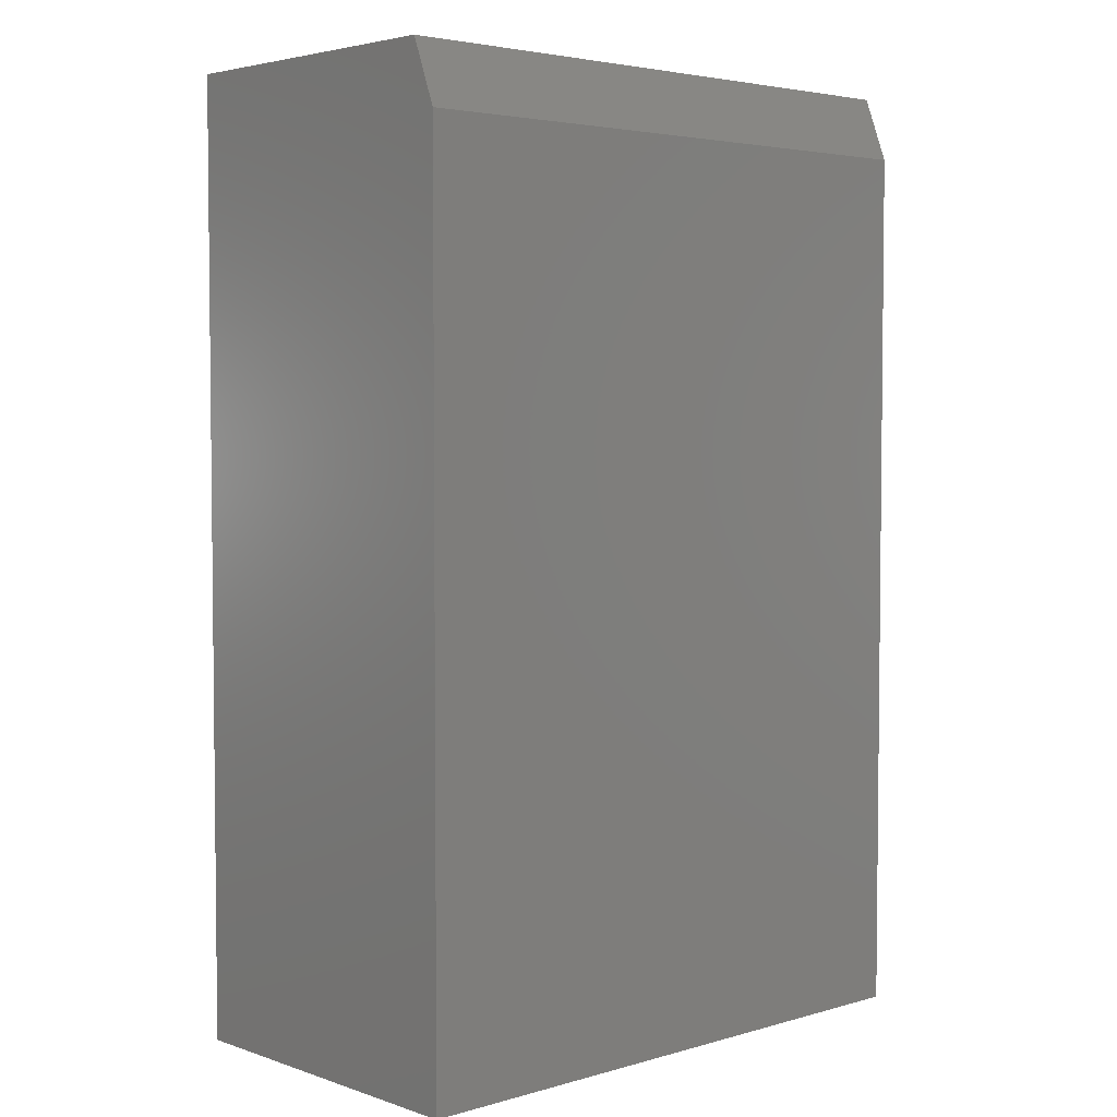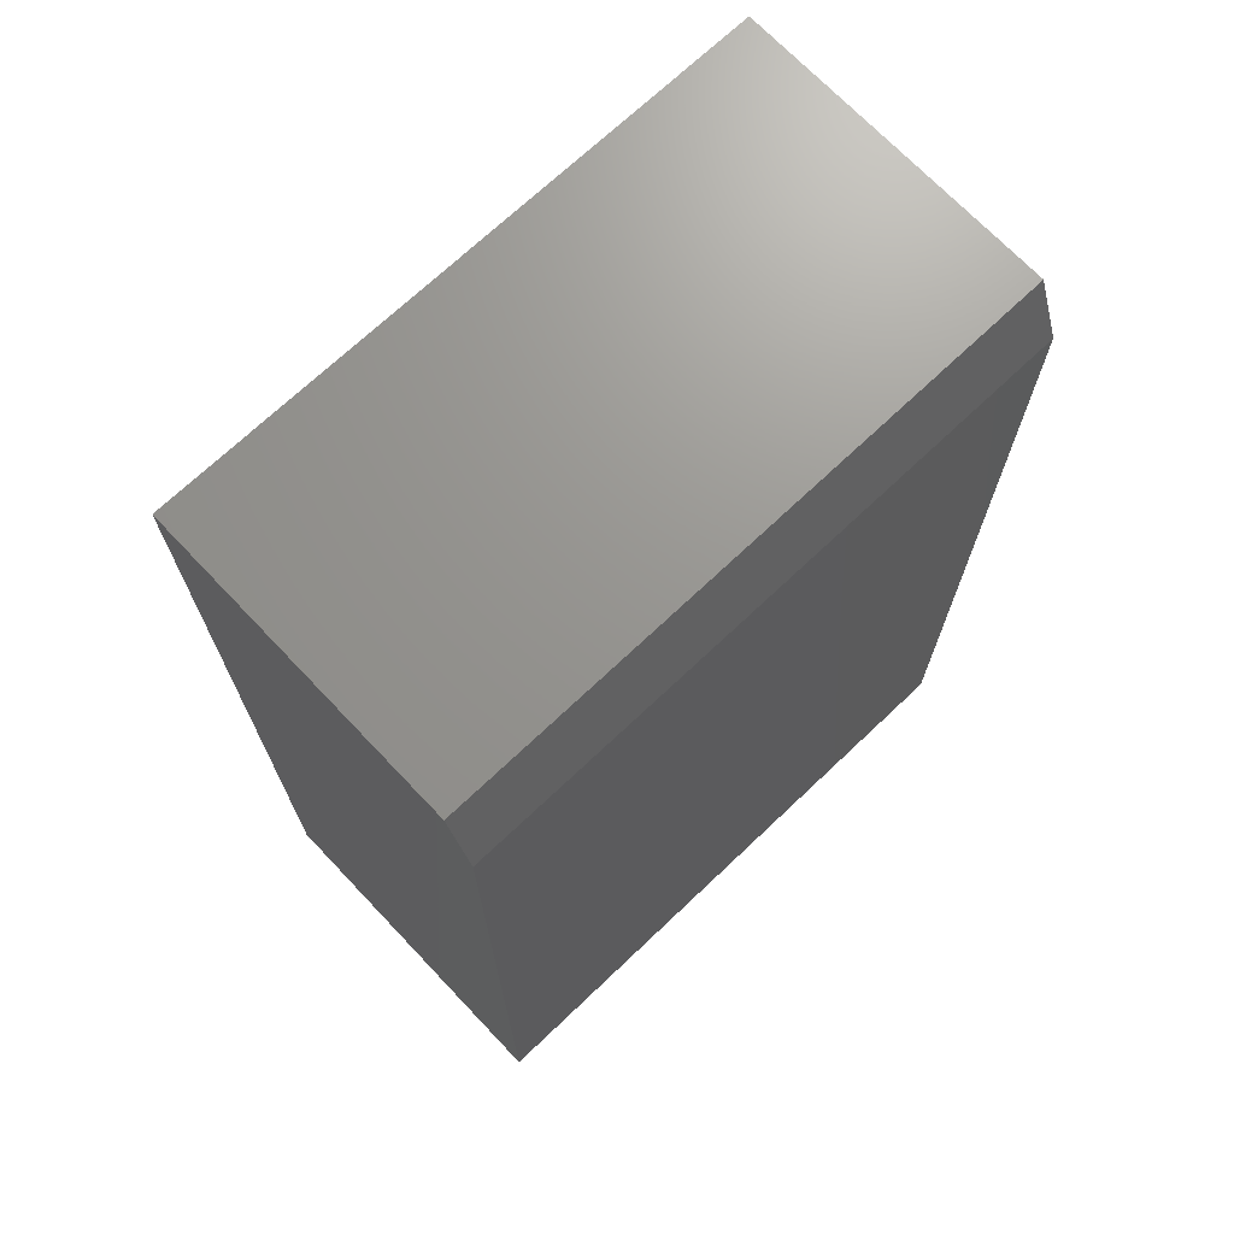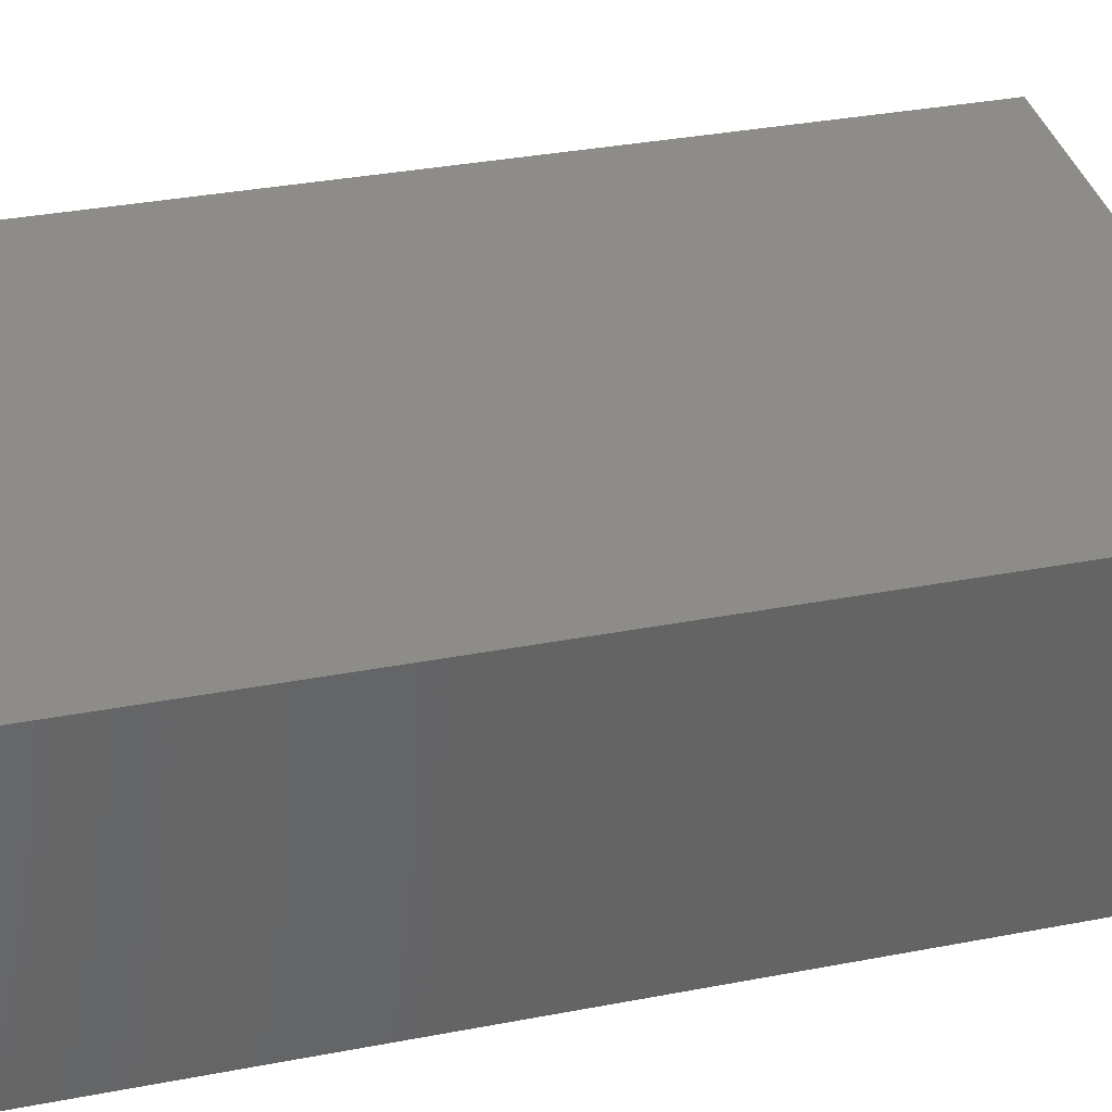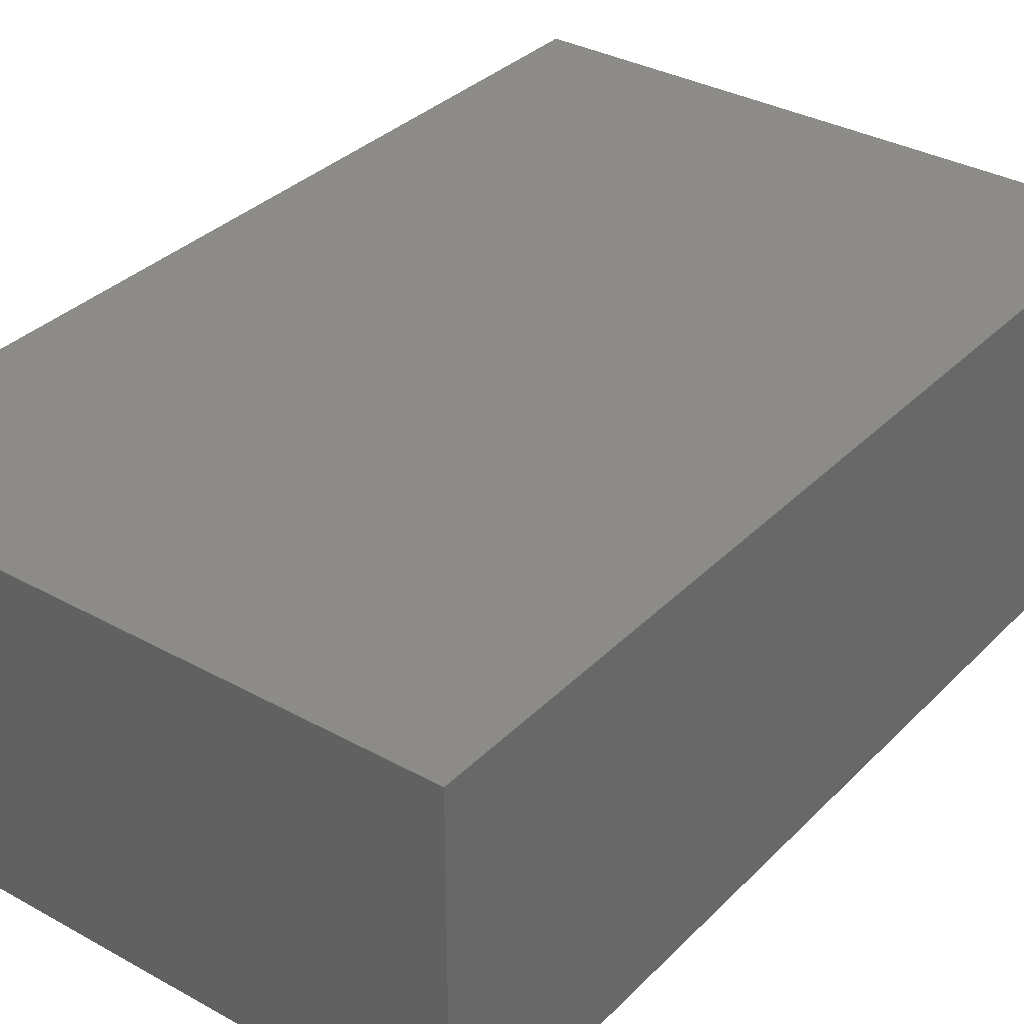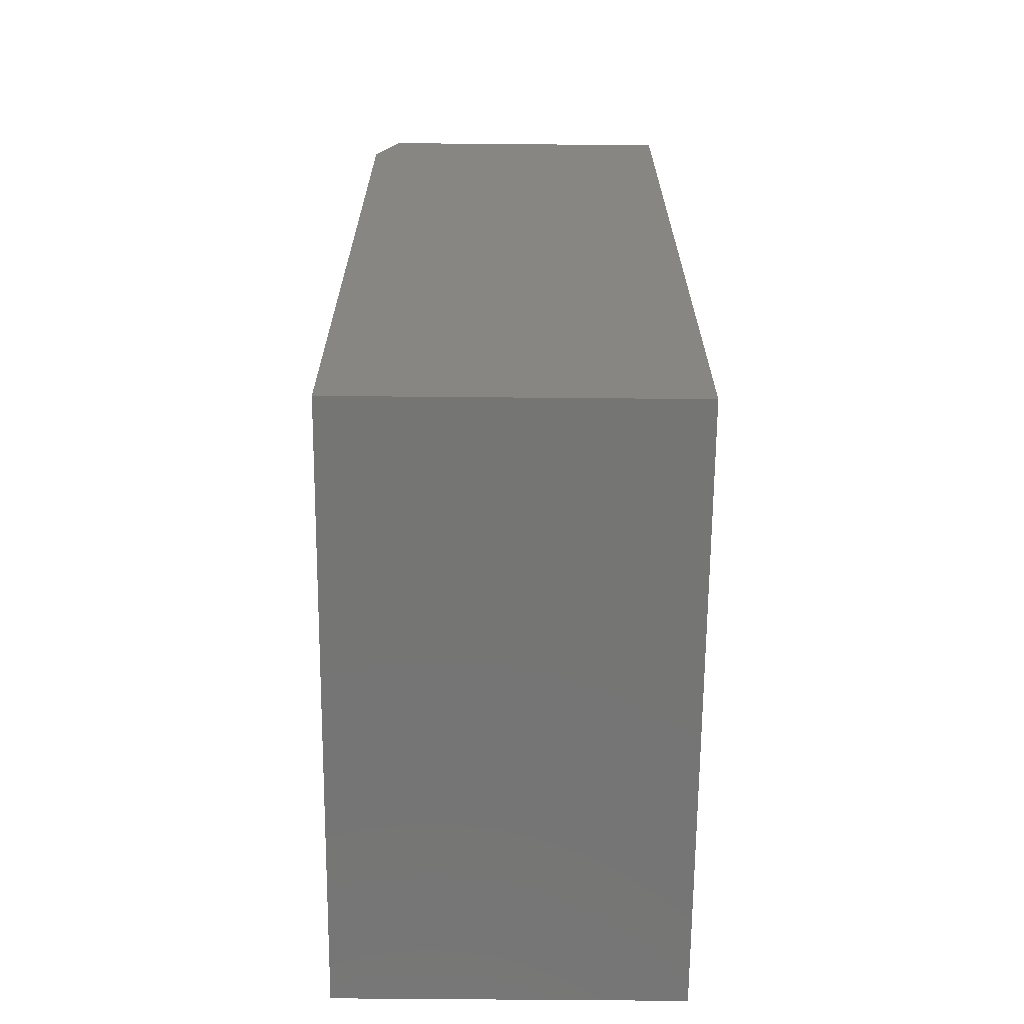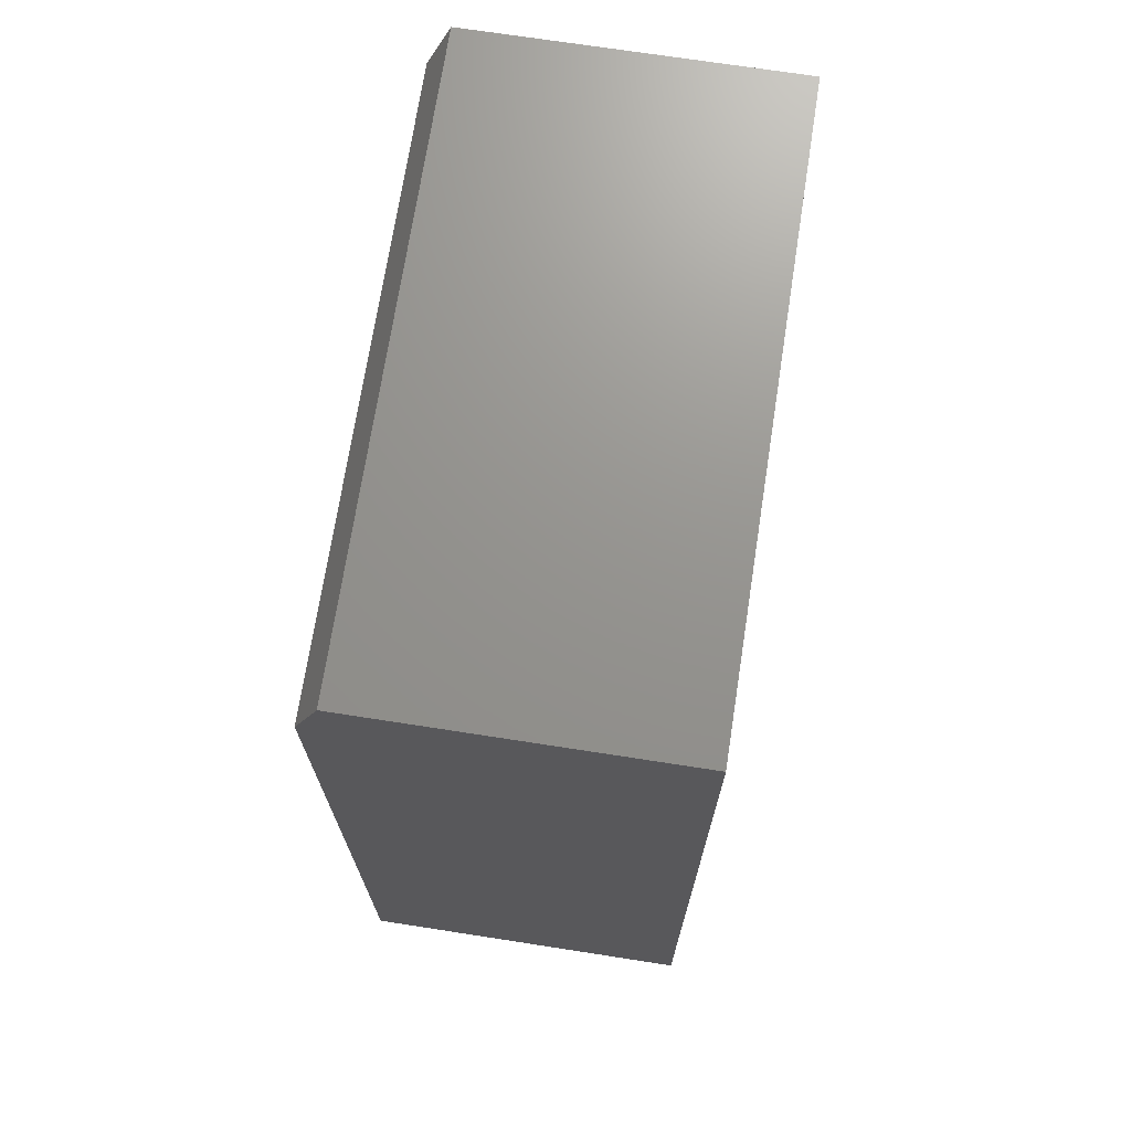
<metadata>
{"format":"stl","ext":"stl","renderer":"f3d","projection":"perspective","resolution":1024,"background":"white","views":[{"elev":3.9,"azim":-42.8,"up":"+Z"},{"elev":70.8,"azim":-43.5,"up":"+Z"},{"elev":37.4,"azim":-103.5,"up":"+Y"},{"elev":33.8,"azim":37.0,"up":"+Y"},{"elev":-67.1,"azim":89.5,"up":"+Z"},{"elev":71.2,"azim":98.8,"up":"+Z"}]}
</metadata>
<code>
# stl→obj: 10 verts, 16 faces
v -0.4844 -0.5391 -0.75
v 0.4788 -0.5391 -0.75
v -0.4844 -0.5391 0.6484
v 0.4788 -0.5391 0.6484
v -0.4844 0 -0.75
v -0.4844 1.665e-16 0.75
v -0.4844 -0.5 0.75
v 0.4788 -0.5 0.75
v 0.4788 2.2e-16 0.75
v 0.4788 5.347e-17 -0.75
f 1 2 3
f 3 2 4
f 5 1 6
f 6 1 3
f 6 3 7
f 8 9 7
f 7 9 6
f 2 10 4
f 4 10 9
f 4 9 8
f 3 4 7
f 7 4 8
f 5 6 10
f 10 6 9
f 1 5 2
f 2 5 10

</code>
